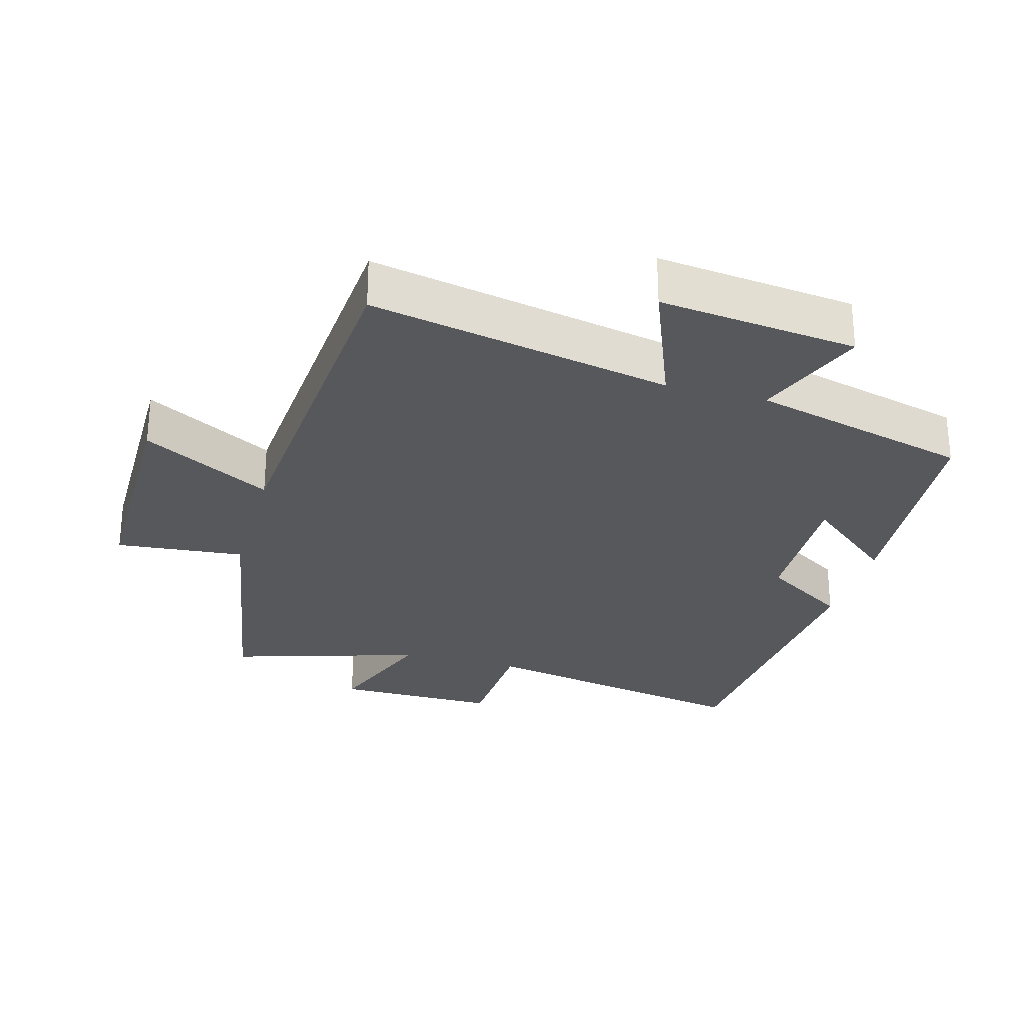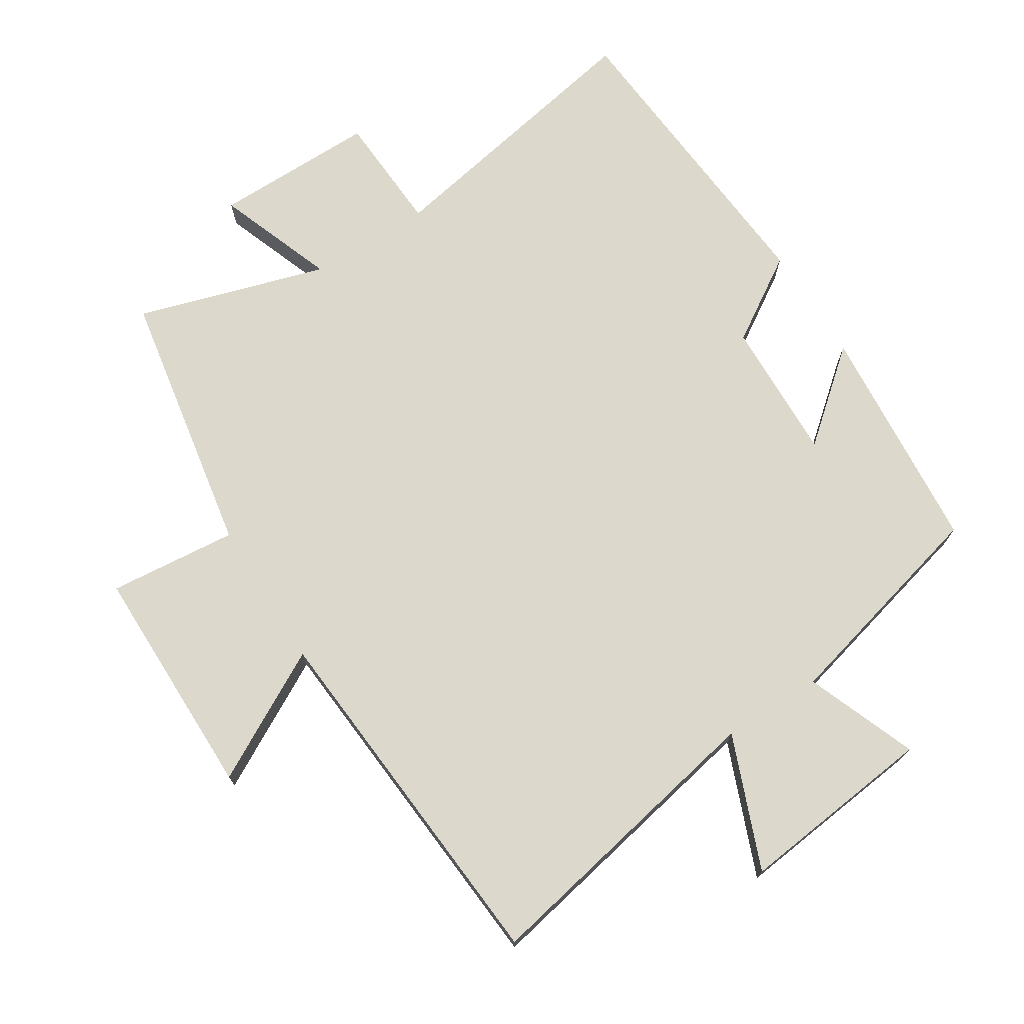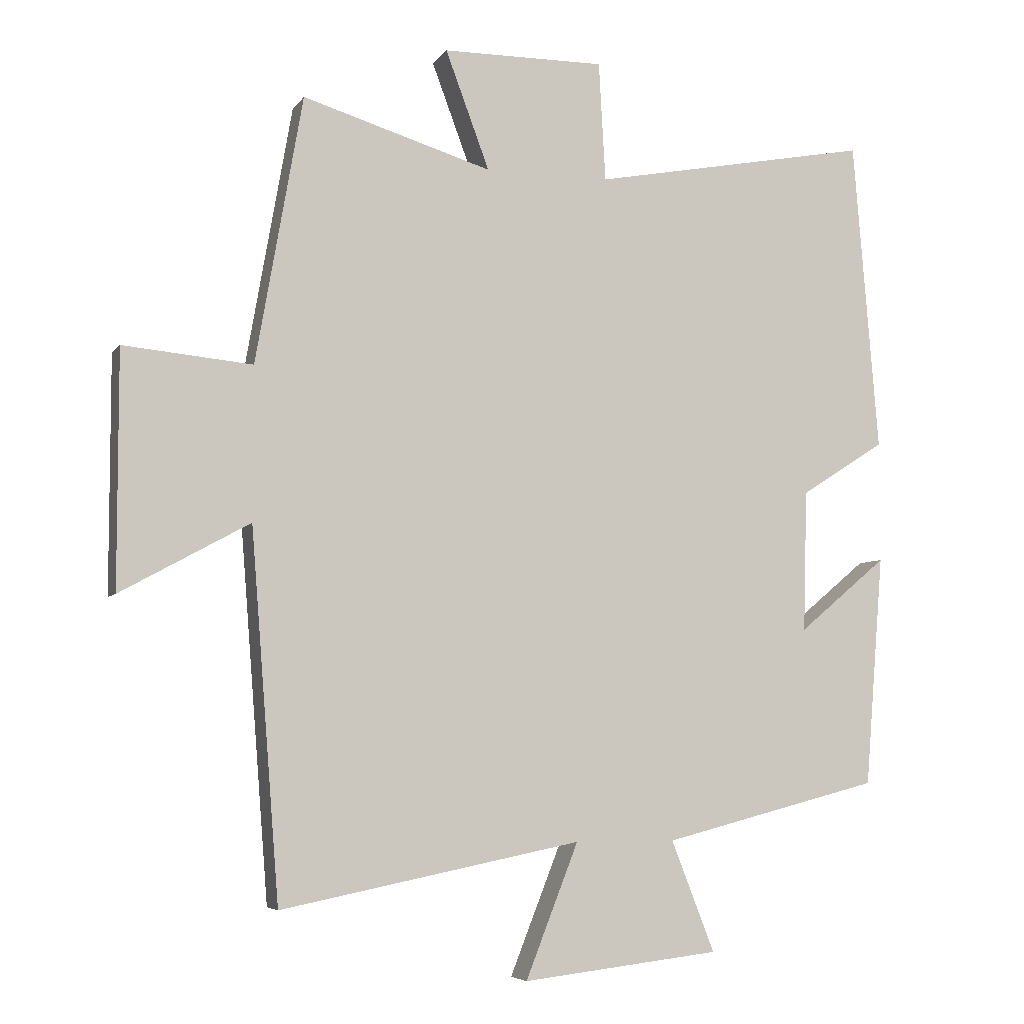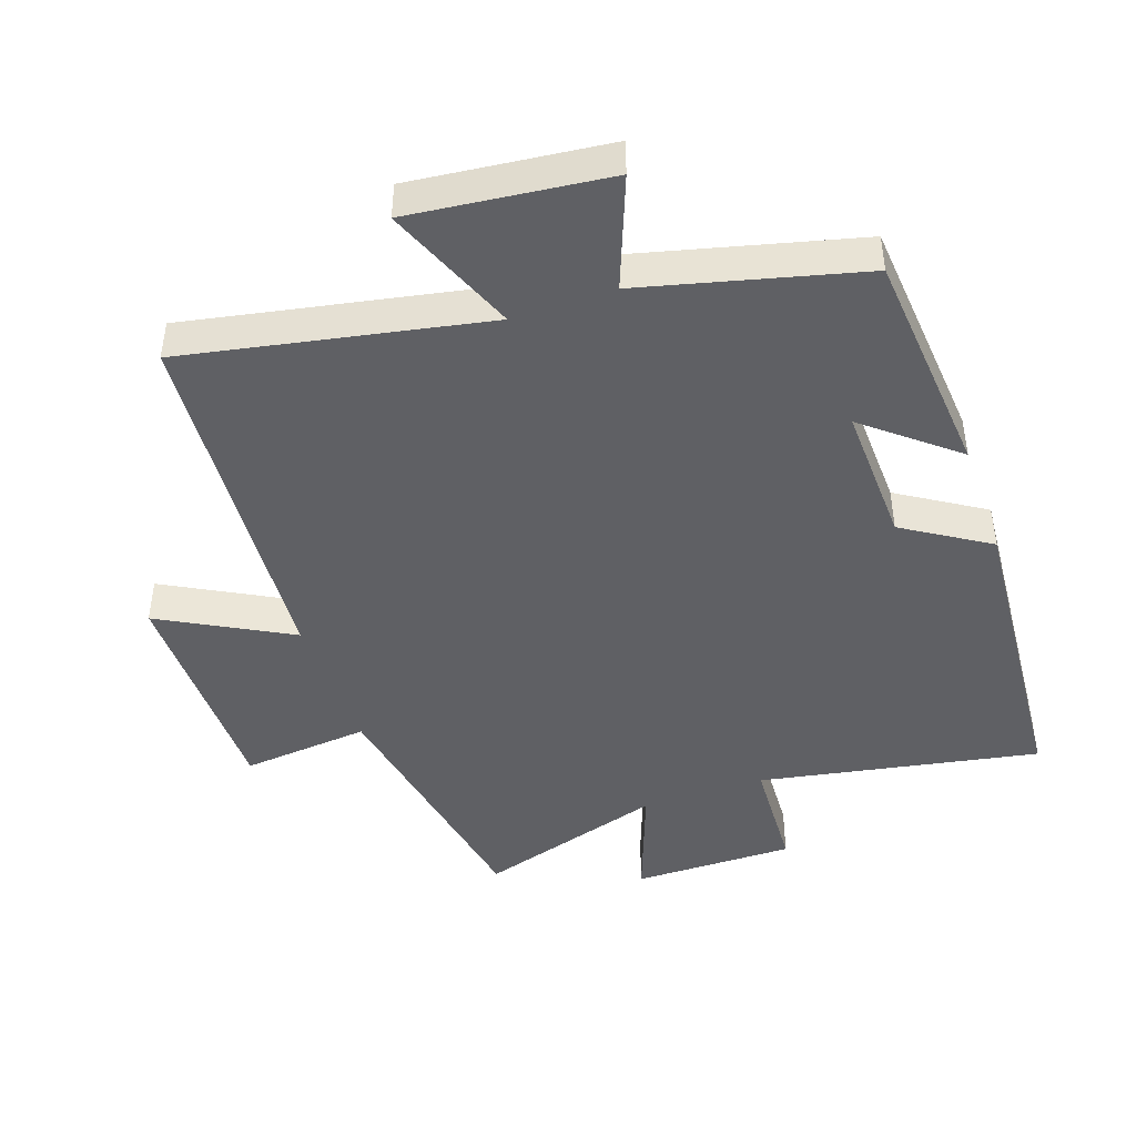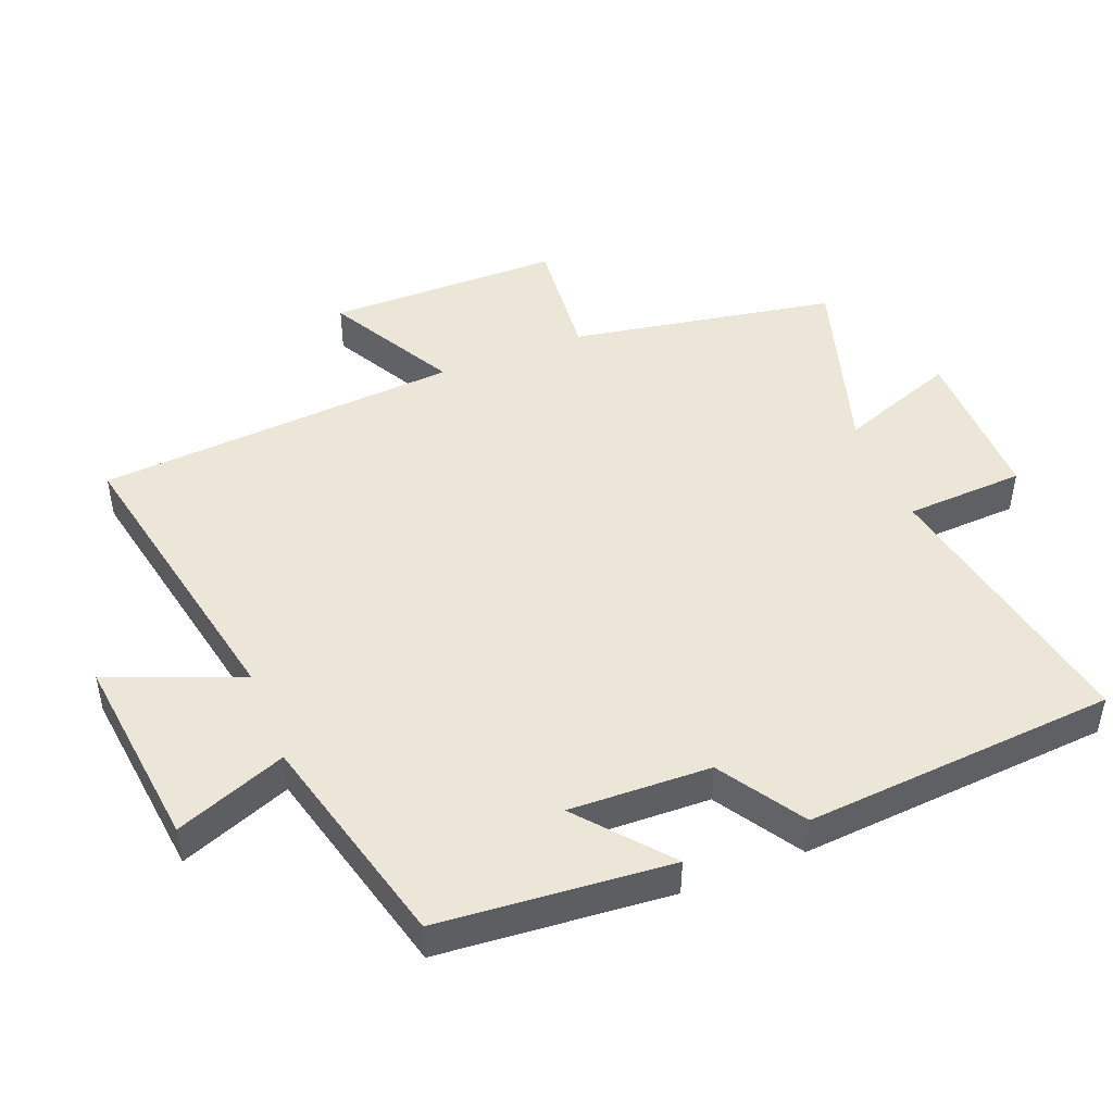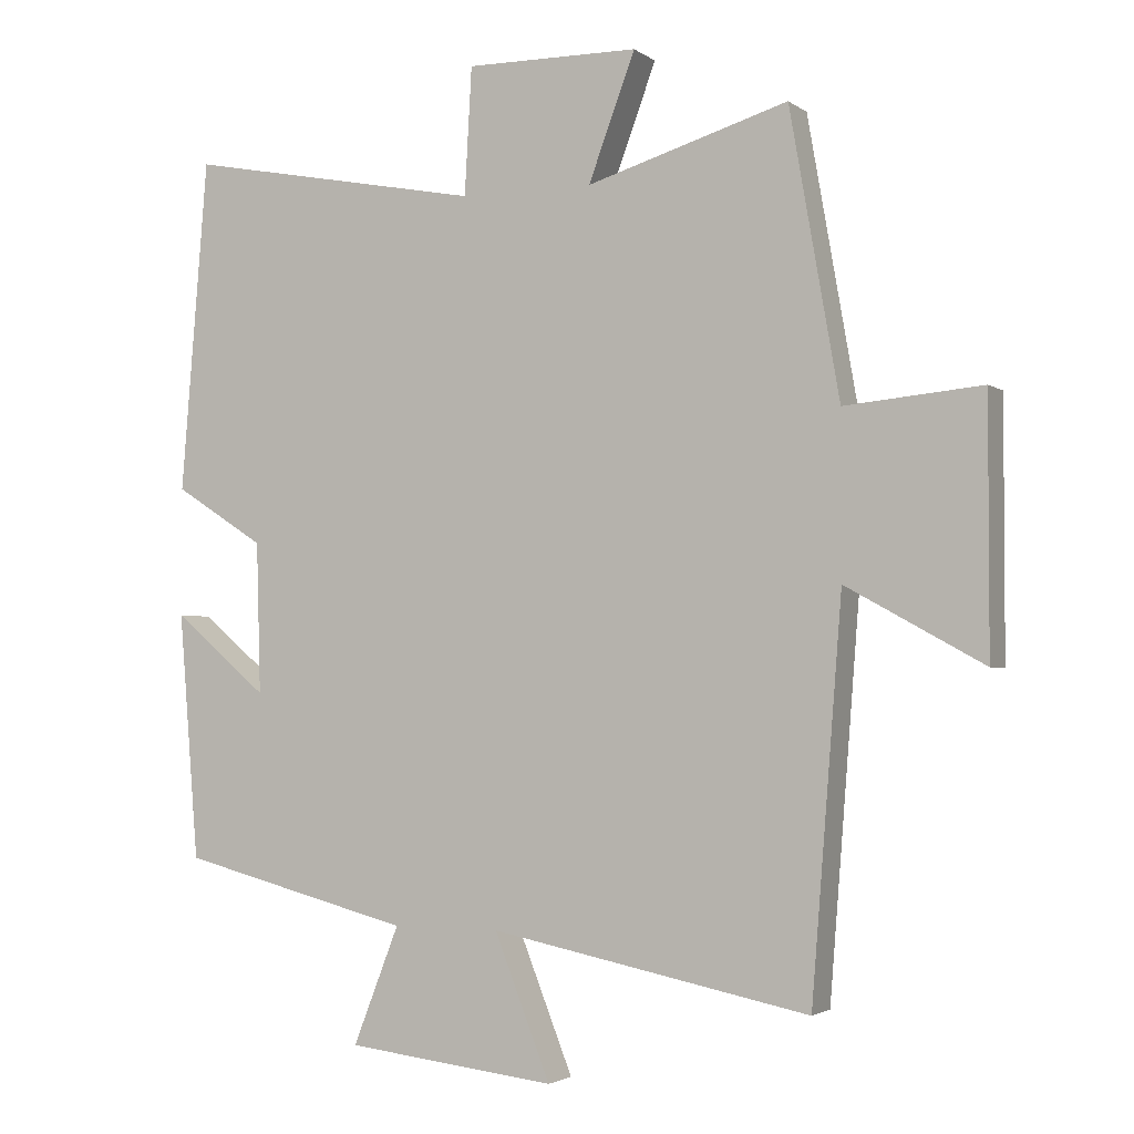
<metadata>
{"format":"obj","ext":"obj","renderer":"f3d","projection":"perspective","resolution":1024,"background":"white","views":[{"elev":-27.9,"azim":164.5,"up":"+Y"},{"elev":72.7,"azim":147.8,"up":"+Y"},{"elev":-5.7,"azim":161.2,"up":"+Z"},{"elev":-44.6,"azim":-160.6,"up":"+Y"},{"elev":46.6,"azim":-111.5,"up":"+Y"},{"elev":-2.6,"azim":25.3,"up":"+Z"}]}
</metadata>
<code>
v -0.462 0.07 0.58
v -0.042 0.07 0.5
v -0.032 0.07 0.679
v 0.212 0.07 0.677
v 0.146 0.07 0.5
v 0.43 0.07 0.586
v 0.5 0.07 0.186
v 0.693 0.07 0.204
v 0.693 0.07 -0.148
v 0.5 0.07 -0.042
v 0.457 0.07 -0.59
v 0.007 0.07 -0.5
v 0.086 0.07 -0.7
v -0.21 0.07 -0.666
v -0.145 0.07 -0.5
v -0.472 0.07 -0.416
v -0.5 0.07 -0.07
v -0.367 0.07 -0.181
v -0.373 0.07 0.031
v -0.5 0.07 0.112
v -0.462 0 0.58
v -0.042 0 0.5
v -0.032 0 0.679
v 0.212 0 0.677
v 0.146 0 0.5
v 0.43 0 0.586
v 0.5 0 0.186
v 0.693 0 0.204
v 0.693 0 -0.148
v 0.5 0 -0.042
v 0.457 0 -0.59
v 0.007 0 -0.5
v 0.086 0 -0.7
v -0.21 0 -0.666
v -0.145 0 -0.5
v -0.472 0 -0.416
v -0.5 0 -0.07
v -0.367 0 -0.181
v -0.373 0 0.031
v -0.5 0 0.112
f 19 20 1 2
f 18 19 2
f 15 16 17 18
f 15 18 2
f 12 13 14 15
f 12 15 2
f 12 2 3
f 11 12 3
f 10 11 3
f 7 8 9 10
f 5 6 7 10
f 5 10 3
f 3 4 5
f 22 21 40 39
f 22 39 38
f 38 37 36 35
f 22 38 35
f 35 34 33 32
f 22 35 32
f 23 22 32
f 23 32 31
f 23 31 30
f 30 29 28 27
f 30 27 26 25
f 23 30 25
f 25 24 23
f 1 21 22 2
f 2 22 23 3
f 3 23 24 4
f 4 24 25 5
f 5 25 26 6
f 6 26 27 7
f 7 27 28 8
f 8 28 29 9
f 9 29 30 10
f 10 30 31 11
f 11 31 32 12
f 12 32 33 13
f 13 33 34 14
f 14 34 35 15
f 15 35 36 16
f 16 36 37 17
f 17 37 38 18
f 18 38 39 19
f 19 39 40 20
f 20 40 21 1

</code>
